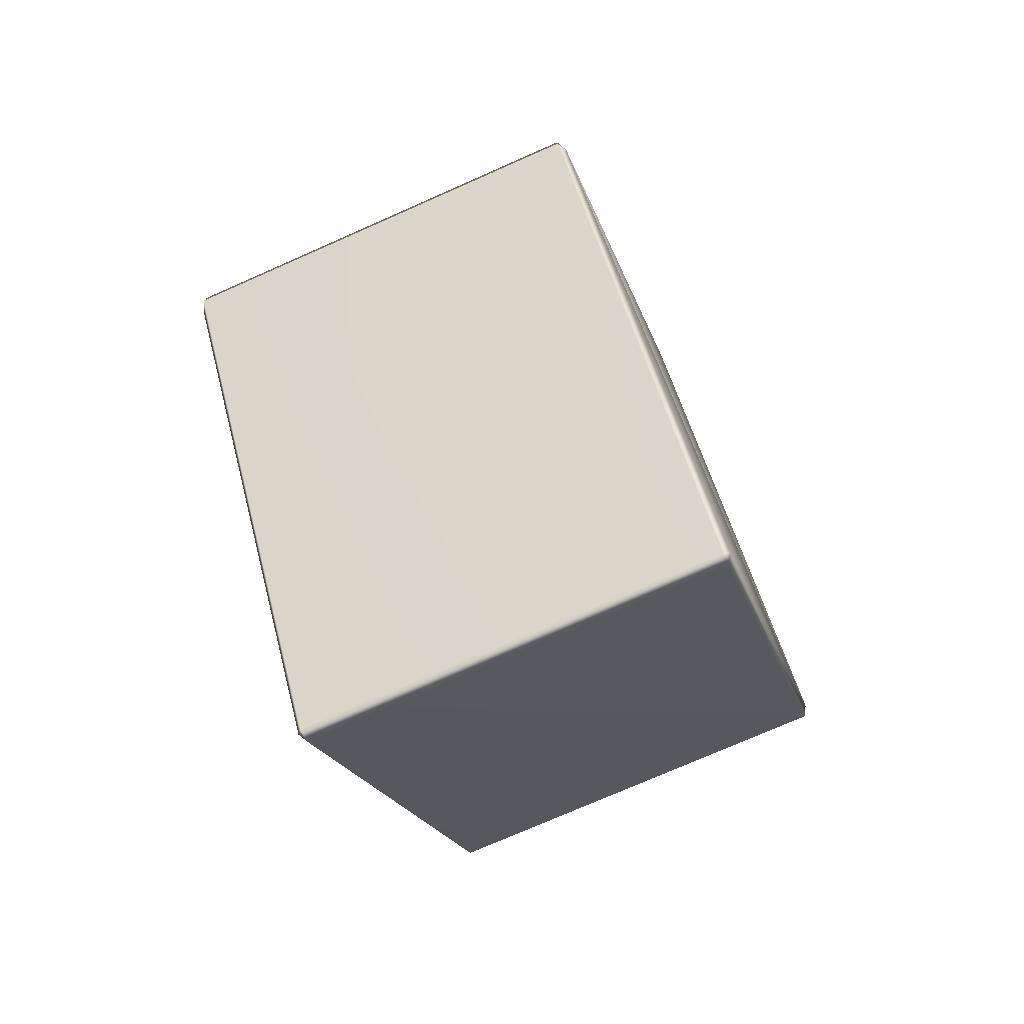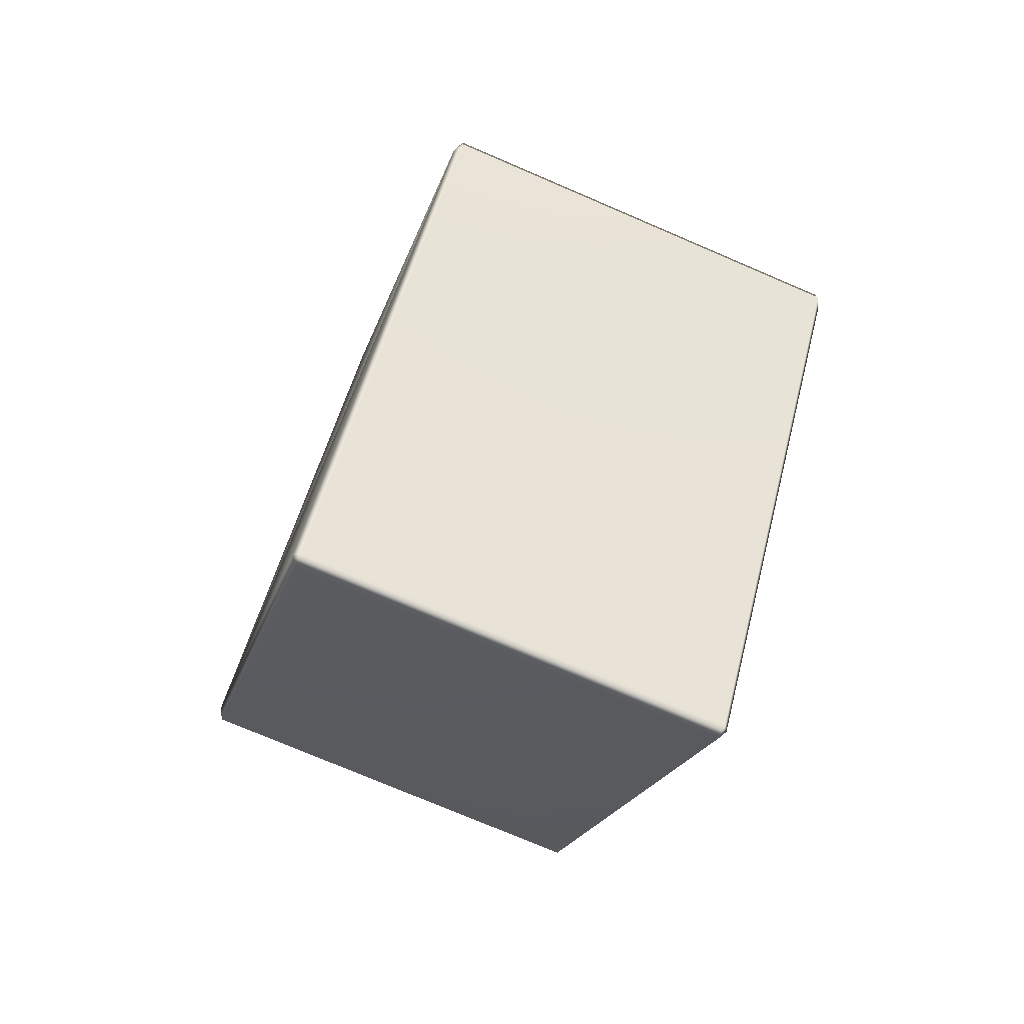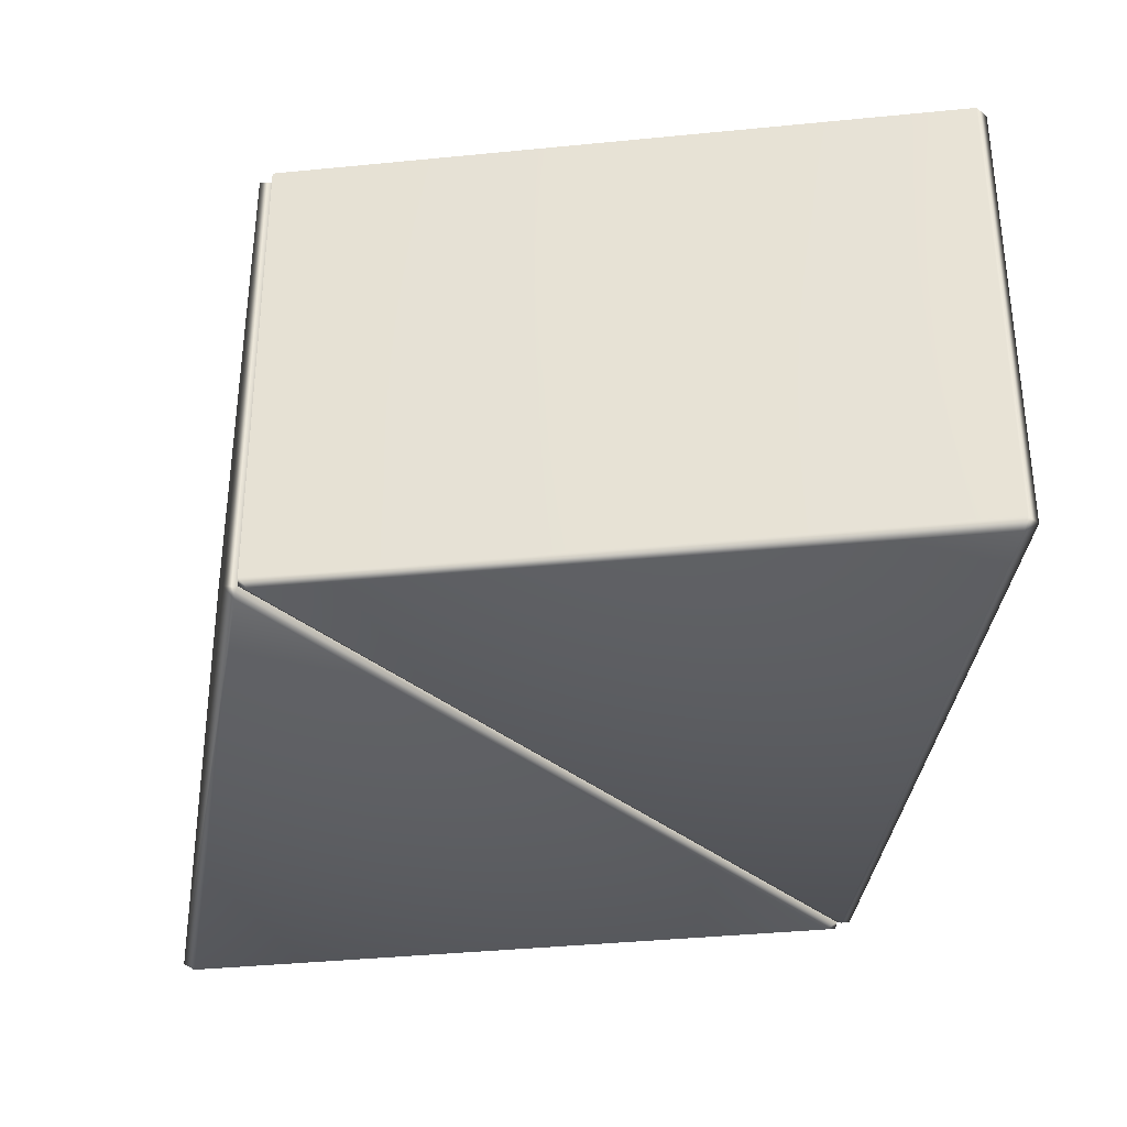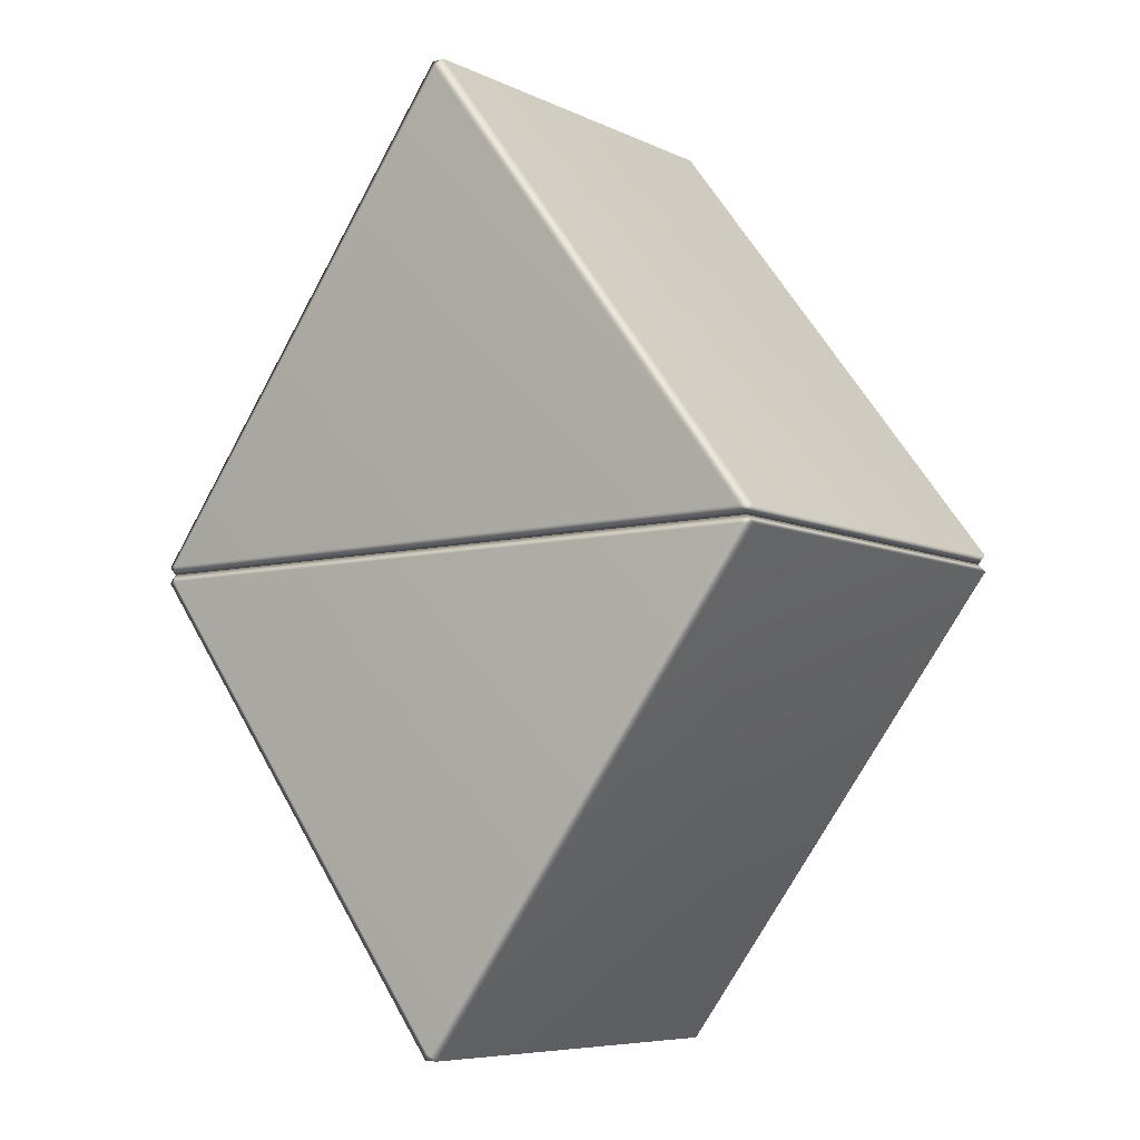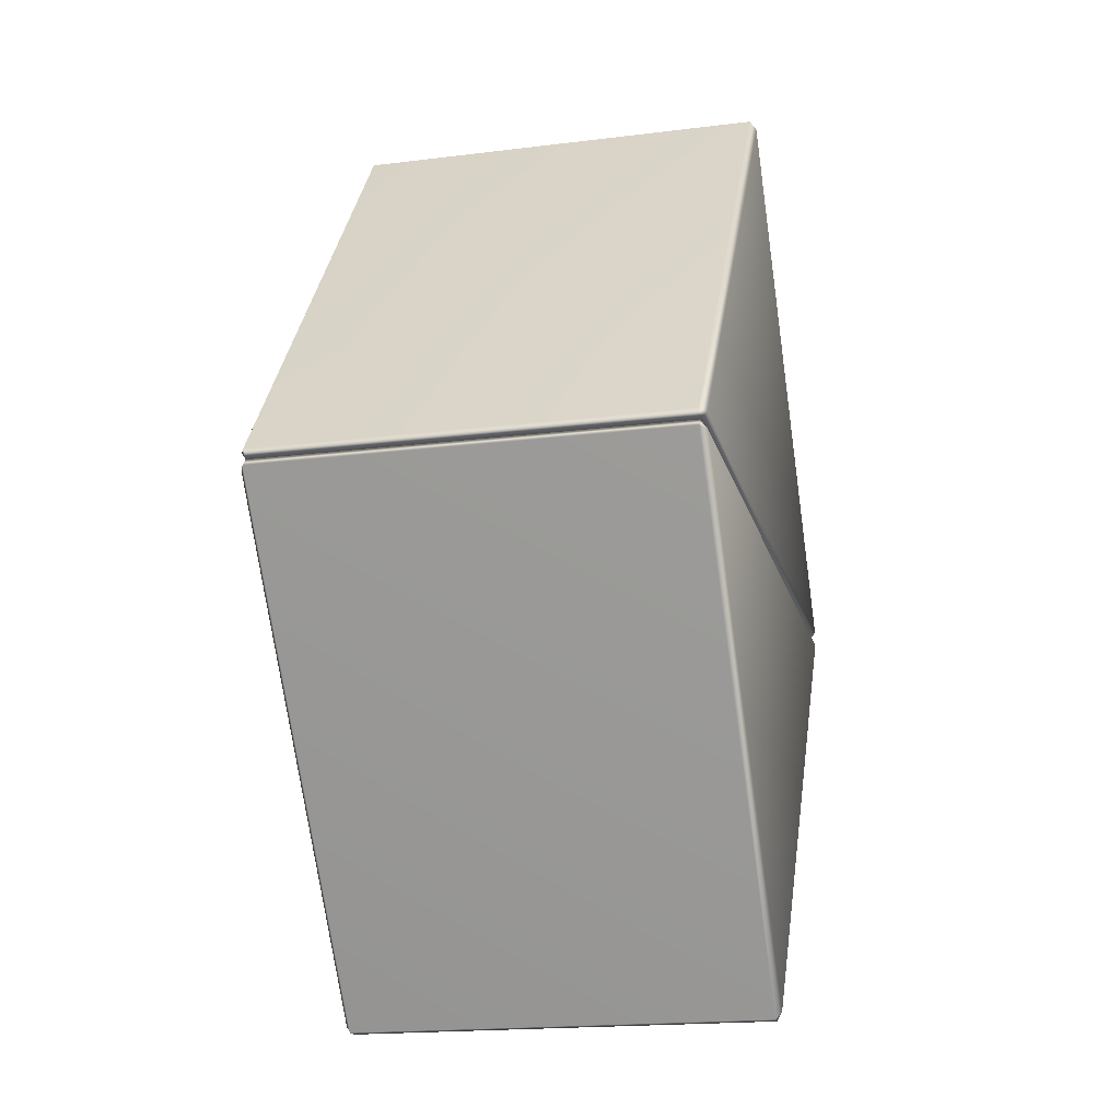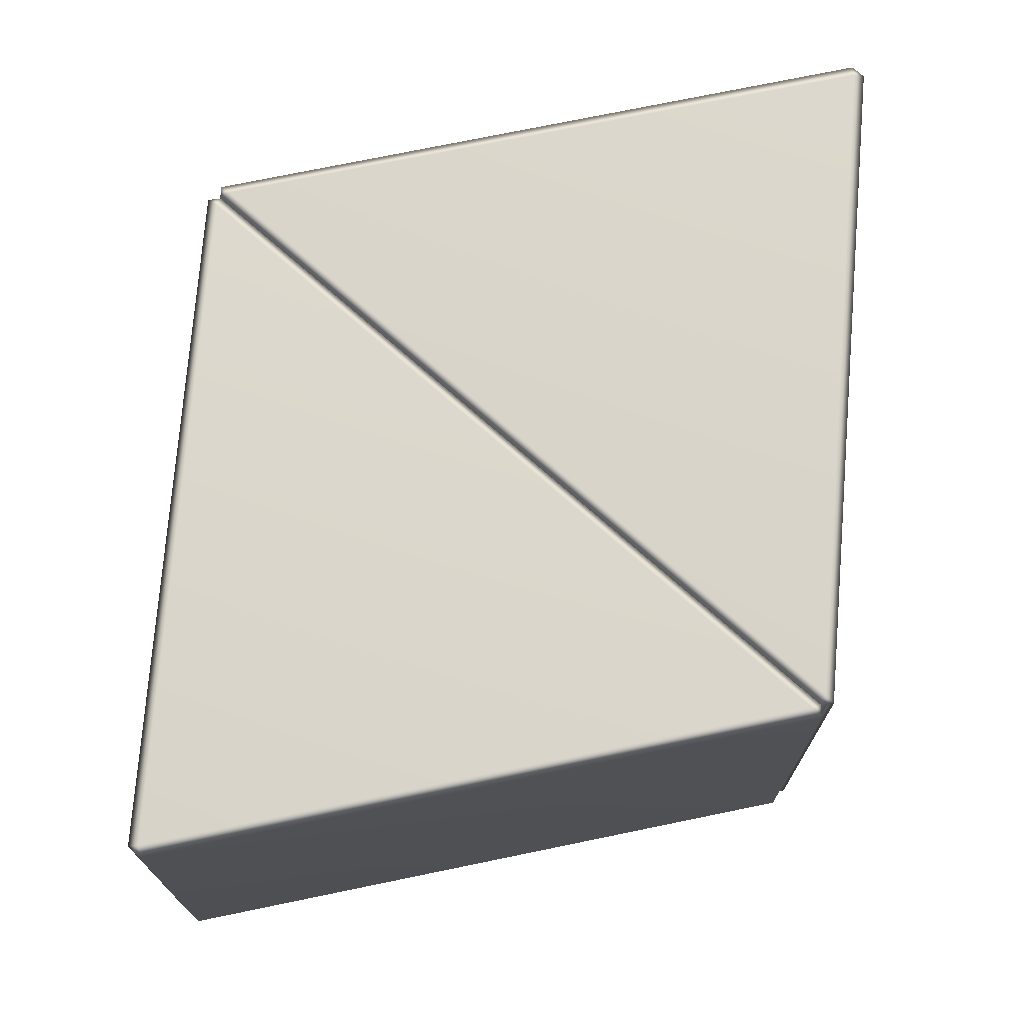
<metadata>
{"format":"obj","ext":"obj","renderer":"f3d","projection":"perspective","resolution":1024,"background":"white","views":[{"elev":-74.9,"azim":-66.2,"up":"+Z"},{"elev":-75.0,"azim":66.8,"up":"+Z"},{"elev":-37.1,"azim":134.2,"up":"+Y"},{"elev":-7.2,"azim":-142.8,"up":"+Z"},{"elev":-18.4,"azim":-76.4,"up":"+Z"},{"elev":73.8,"azim":-138.5,"up":"+Y"}]}
</metadata>
<code>
g Feature_Block_Diamond_Vanilla_Small
v -1.45 -2.116e-13 -0.03373
v -1.5 0.02449 -0.03371
v -1.468 0.02448 0.0007299
v -1.47 1.796 0.0007397
v -1.468 0.02448 0.0007299
v -1.5 1.796 -0.03371
v -0.02856 0.02448 -2
v -1.45 -2.116e-13 -0.03373
v 1.385e-05 -1.233e-06 -1.966
v -0.02856 1.796 -2
v 0.02858 0.02449 -2
v 0.02858 1.796 -2
v 1.385e-05 -1.233e-06 -1.966
v 0.02858 0.02449 -2
v 1.5 0.02448 -0.03372
v 1.385e-05 -1.233e-06 -1.966
v 1.453 -2.116e-13 -0.03373
v 1.5 0.02448 -0.03372
v 1.453 -2.116e-13 -0.03373
v 1.471 0.02449 0.0007397
v -1.45 -2.116e-13 -0.03373
v 1.453 -2.116e-13 -0.03373
v 1.385e-05 -1.233e-06 -1.966
v -1.468 0.02448 0.0007299
v 1.471 0.02449 0.0007397
v 1.453 -2.116e-13 -0.03373
v -1.45 -2.116e-13 -0.03373
v 1.471 0.02449 0.0007397
v 1.47 1.796 0.0007348
v 1.5 1.796 -0.03373
v 1.5 0.02448 -0.03372
v 1.5 0.02448 -0.03372
v 1.5 1.796 -0.03373
v 0.02858 1.796 -2
v 0.02858 0.02449 -2
v 1.452 1.82 -0.03373
v 0.02858 1.796 -2
v 1.5 1.796 -0.03373
v 1.47 1.796 0.0007348
v 1.354e-05 1.82 -1.972
v -0.02856 1.796 -2
v -1.5 1.796 -0.03371
v -1.452 1.82 -0.03371
v -1.47 1.796 0.0007397
v 1.453 -2.116e-13 0.03519
v 1.5 0.02448 0.03519
v 1.471 0.02449 0.0007397
v 1.453 -2.116e-13 0.03519
v 0.02858 0.02448 2
v 1.385e-05 2.466e-06 1.97
v 1.385e-05 2.466e-06 1.97
v -0.02856 0.02449 2
v -1.5 0.02449 0.03518
v 1.385e-05 2.466e-06 1.97
v -1.45 -2.466e-06 0.0352
v -1.5 0.02449 0.03518
v -1.45 -2.466e-06 0.0352
v -1.468 0.02448 0.0007299
v 1.385e-05 2.466e-06 1.97
v 1.453 -2.116e-13 0.03519
v -1.45 -2.466e-06 0.0352
v 1.471 0.02449 0.0007397
v -1.468 0.02448 0.0007299
v -1.45 -2.466e-06 0.0352
v 1.453 -2.116e-13 0.03519
v 1.5 0.02448 0.03519
v 1.47 1.796 0.0007348
v 1.471 0.02449 0.0007397
v 1.5 1.796 0.03518
v 0.02858 0.02448 2
v 0.02858 1.796 2
v -0.02856 0.02449 2
v -0.02856 1.796 2
v -1.468 0.02448 0.0007299
v -1.47 1.796 0.0007397
v -1.5 1.796 0.03519
v -1.5 0.02449 0.03518
v -1.5 0.02449 0.03518
v -1.5 1.796 0.03519
v -0.02856 1.796 2
v -0.02856 0.02449 2
v -1.452 1.82 0.03519
v -0.02856 1.796 2
v -1.5 1.796 0.03519
v -1.47 1.796 0.0007397
v 1.431e-05 1.82 1.965
v 0.02858 1.796 2
v 1.5 1.796 0.03518
v 1.452 1.82 0.03518
v 1.47 1.796 0.0007348
g Feature_Block_Diamond_Vanilla_Small_0
f 3 2 1
f 5 4 2
f 4 6 2
f 2 6 7
f 2 7 8
f 7 9 8
f 6 10 7
f 11 7 10
f 12 11 10
f 7 14 13
f 16 14 15
f 17 16 15
f 20 19 18
f 23 22 21
f 26 25 24
f 27 26 24
f 30 29 28
f 31 30 28
f 34 33 32
f 35 34 32
f 38 37 36
f 39 38 36
f 37 40 36
f 40 37 41
f 40 41 42
f 39 36 43
f 36 40 43
f 43 40 42
f 44 39 43
f 44 43 42
g Feature_Block_Diamond_Vanilla_Small_1
f 47 46 45
f 46 49 48
f 49 50 48
f 49 52 51
f 54 52 53
f 55 54 53
f 58 57 56
f 61 60 59
f 64 63 62
f 65 64 62
f 68 67 66
f 67 69 66
f 66 69 70
f 69 71 70
f 72 70 71
f 73 72 71
f 76 75 74
f 77 76 74
f 80 79 78
f 81 80 78
f 84 83 82
f 85 84 82
f 83 86 82
f 86 83 87
f 86 87 88
f 85 82 89
f 82 86 89
f 89 86 88
f 90 85 89
f 90 89 88

</code>
